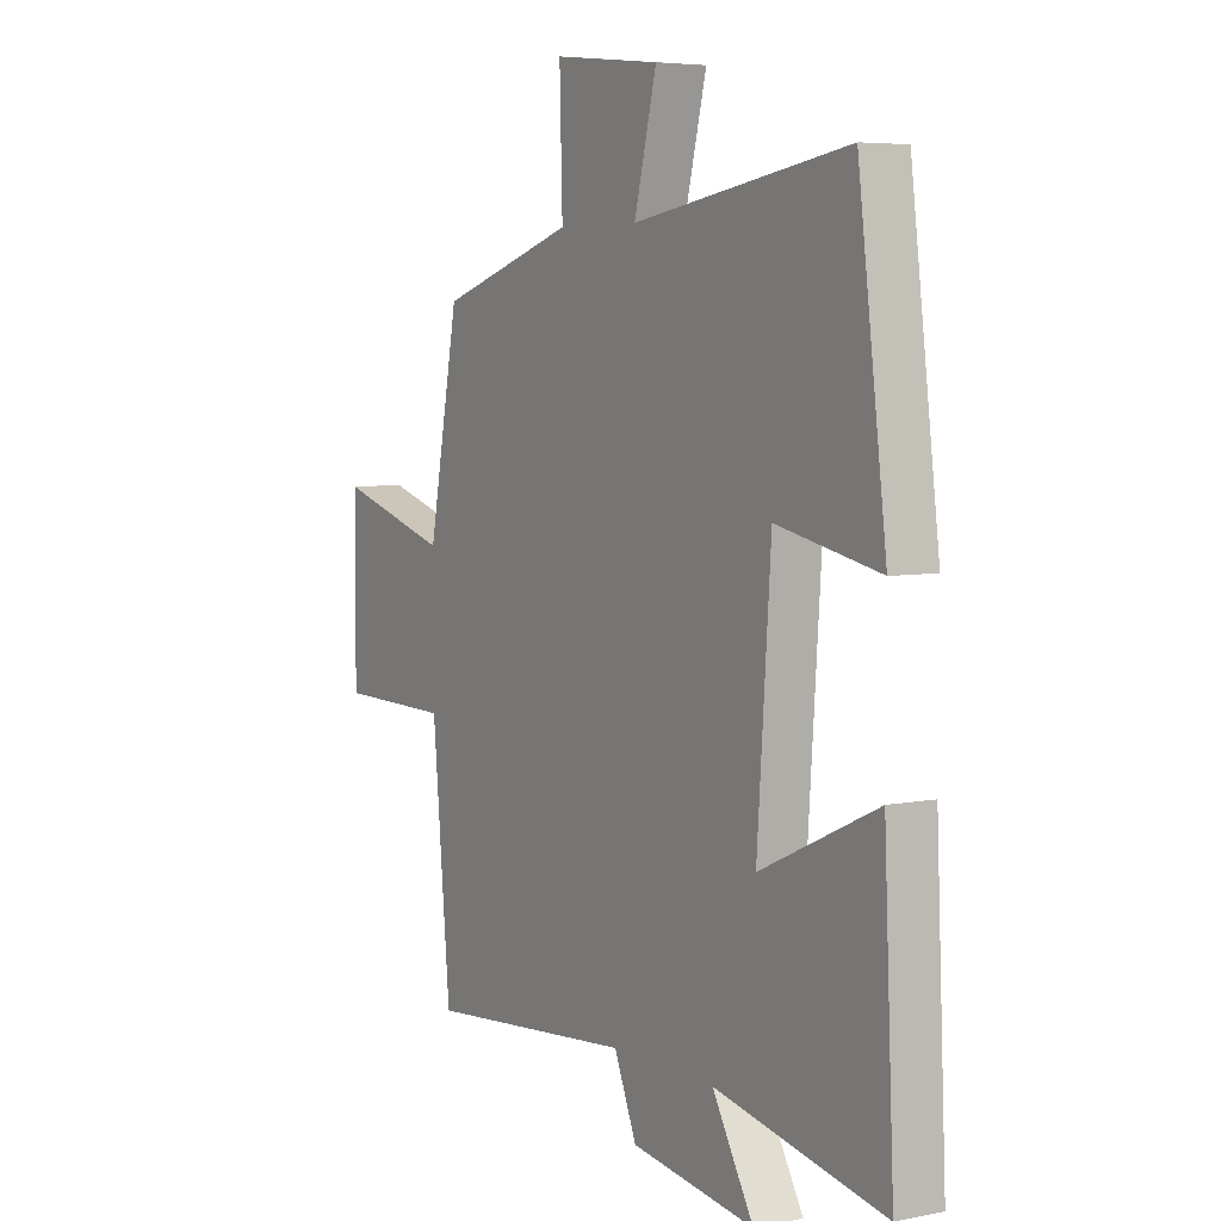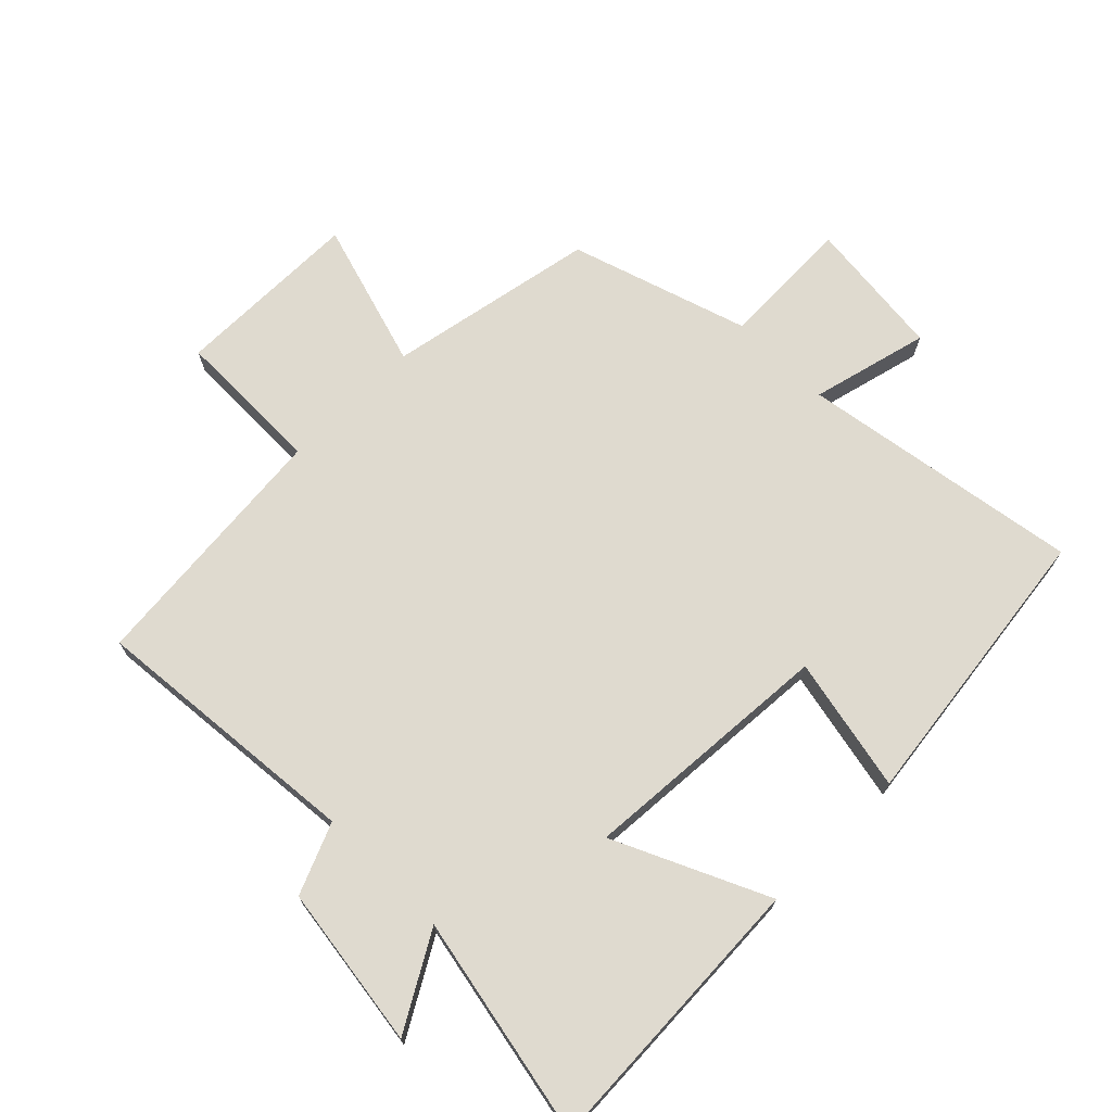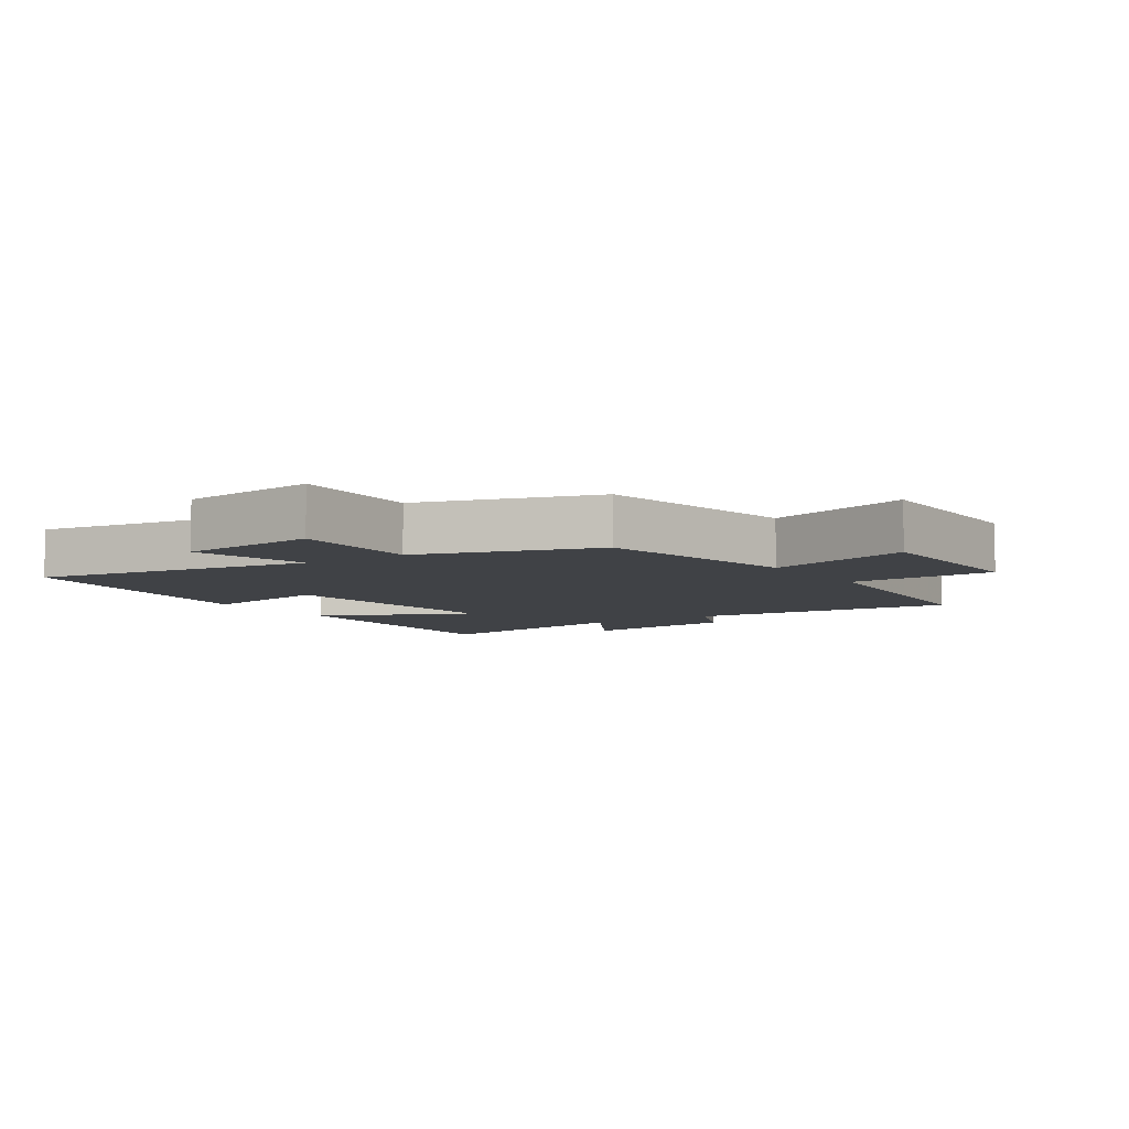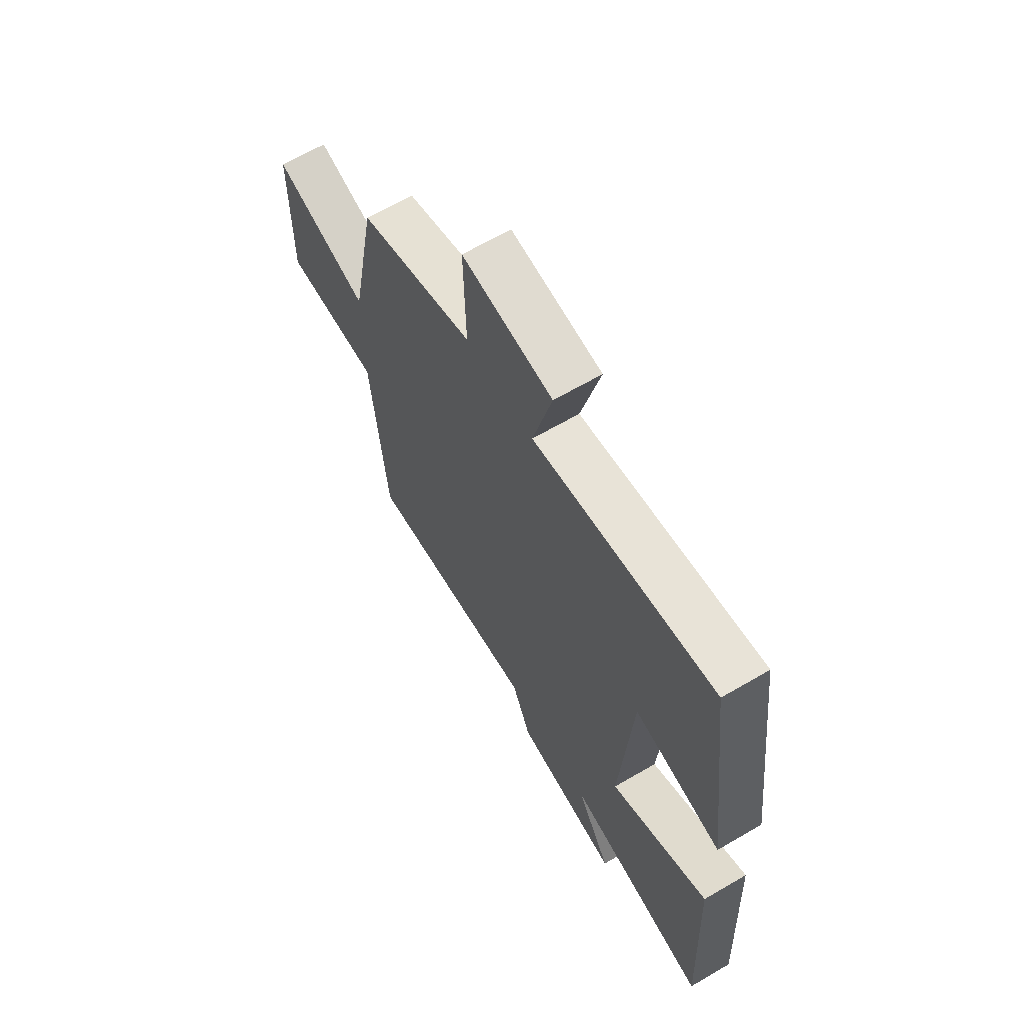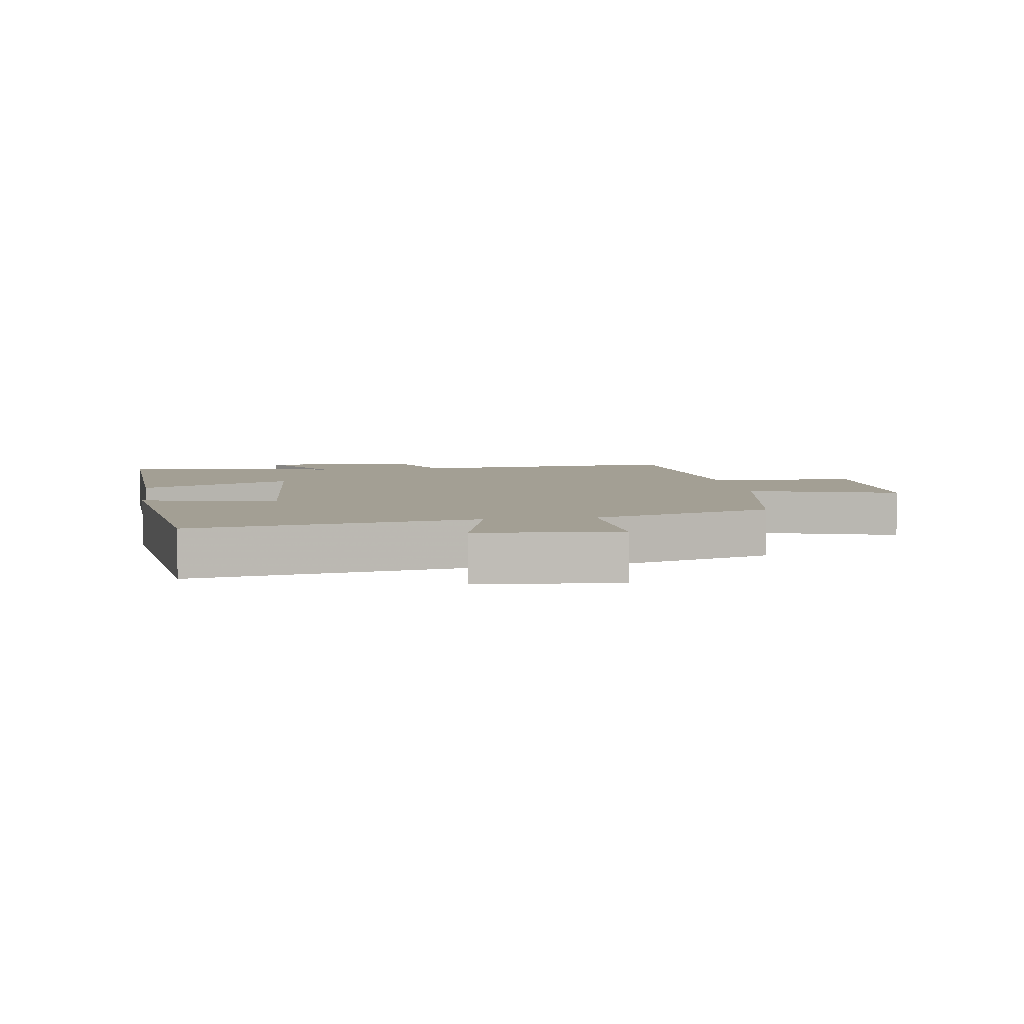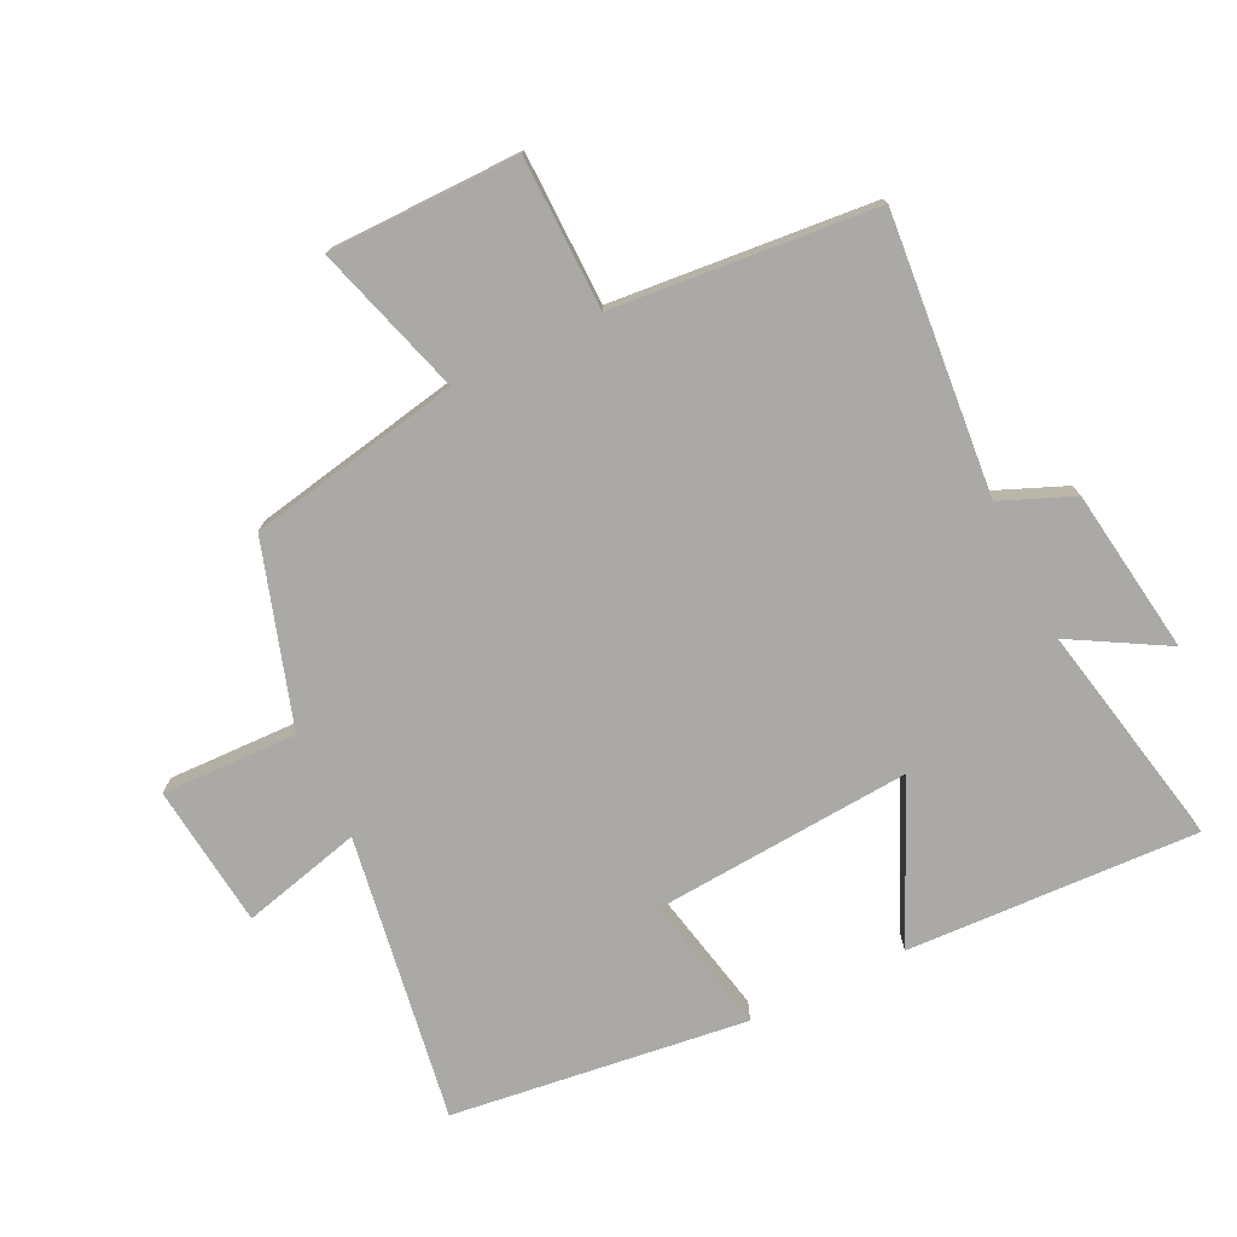
<metadata>
{"format":"obj","ext":"obj","renderer":"f3d","projection":"perspective","resolution":1024,"background":"white","views":[{"elev":5.5,"azim":-121.8,"up":"+Z"},{"elev":70.9,"azim":-135.0,"up":"+Y"},{"elev":-6.5,"azim":33.9,"up":"+Y"},{"elev":65.3,"azim":-120.4,"up":"+Z"},{"elev":5.4,"azim":-8.4,"up":"+Y"},{"elev":-75.6,"azim":116.1,"up":"+Y"}]}
</metadata>
<code>
v -0.442 0.07 0.57
v -0.005 0.07 0.5
v -0.051 0.07 0.683
v 0.167 0.07 0.707
v 0.161 0.07 0.5
v 0.438 0.07 0.412
v 0.5 0.07 0.087
v 0.73 0.07 0.156
v 0.732 0.07 -0.136
v 0.5 0.07 -0.139
v 0.463 0.07 -0.539
v 0.038 0.07 -0.5
v -0.008 0.07 -0.61
v -0.26 0.07 -0.646
v -0.176 0.07 -0.5
v -0.521 0.07 -0.569
v -0.5 0.07 -0.124
v -0.262 0.07 -0.234
v -0.29 0.07 0.162
v -0.5 0.07 0.118
v -0.442 0 0.57
v -0.005 0 0.5
v -0.051 0 0.683
v 0.167 0 0.707
v 0.161 0 0.5
v 0.438 0 0.412
v 0.5 0 0.087
v 0.73 0 0.156
v 0.732 0 -0.136
v 0.5 0 -0.139
v 0.463 0 -0.539
v 0.038 0 -0.5
v -0.008 0 -0.61
v -0.26 0 -0.646
v -0.176 0 -0.5
v -0.521 0 -0.569
v -0.5 0 -0.124
v -0.262 0 -0.234
v -0.29 0 0.162
v -0.5 0 0.118
f 19 20 1 2
f 18 19 2
f 15 16 17 18
f 15 18 2
f 12 13 14 15
f 12 15 2
f 10 11 12 2
f 7 8 9 10
f 7 10 2
f 6 7 2
f 5 6 2
f 2 3 4 5
f 22 21 40 39
f 22 39 38
f 38 37 36 35
f 22 38 35
f 35 34 33 32
f 22 35 32
f 22 32 31 30
f 30 29 28 27
f 22 30 27
f 22 27 26
f 22 26 25
f 25 24 23 22
f 1 21 22 2
f 2 22 23 3
f 3 23 24 4
f 4 24 25 5
f 5 25 26 6
f 6 26 27 7
f 7 27 28 8
f 8 28 29 9
f 9 29 30 10
f 10 30 31 11
f 11 31 32 12
f 12 32 33 13
f 13 33 34 14
f 14 34 35 15
f 15 35 36 16
f 16 36 37 17
f 17 37 38 18
f 18 38 39 19
f 19 39 40 20
f 20 40 21 1

</code>
